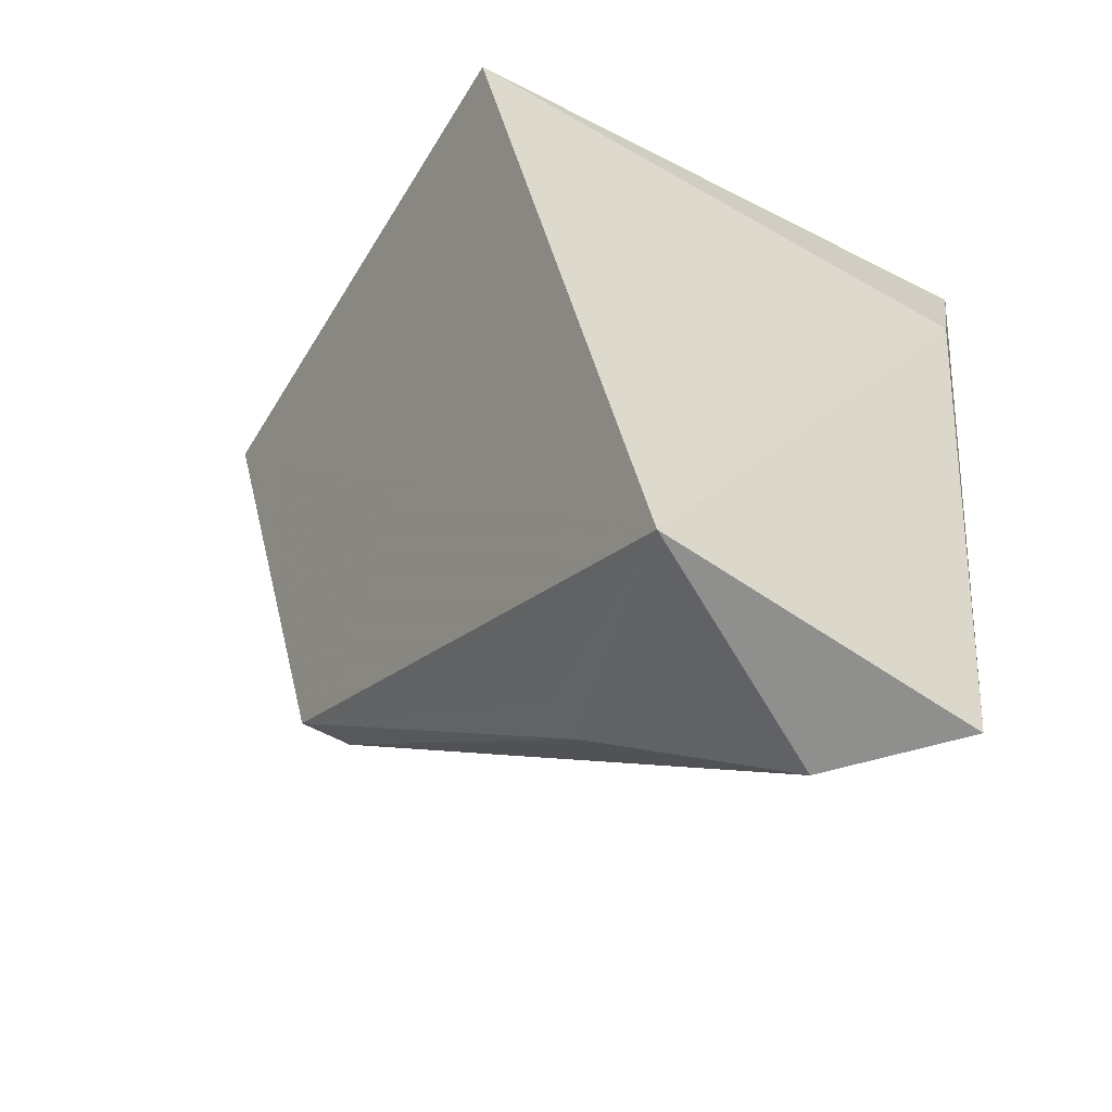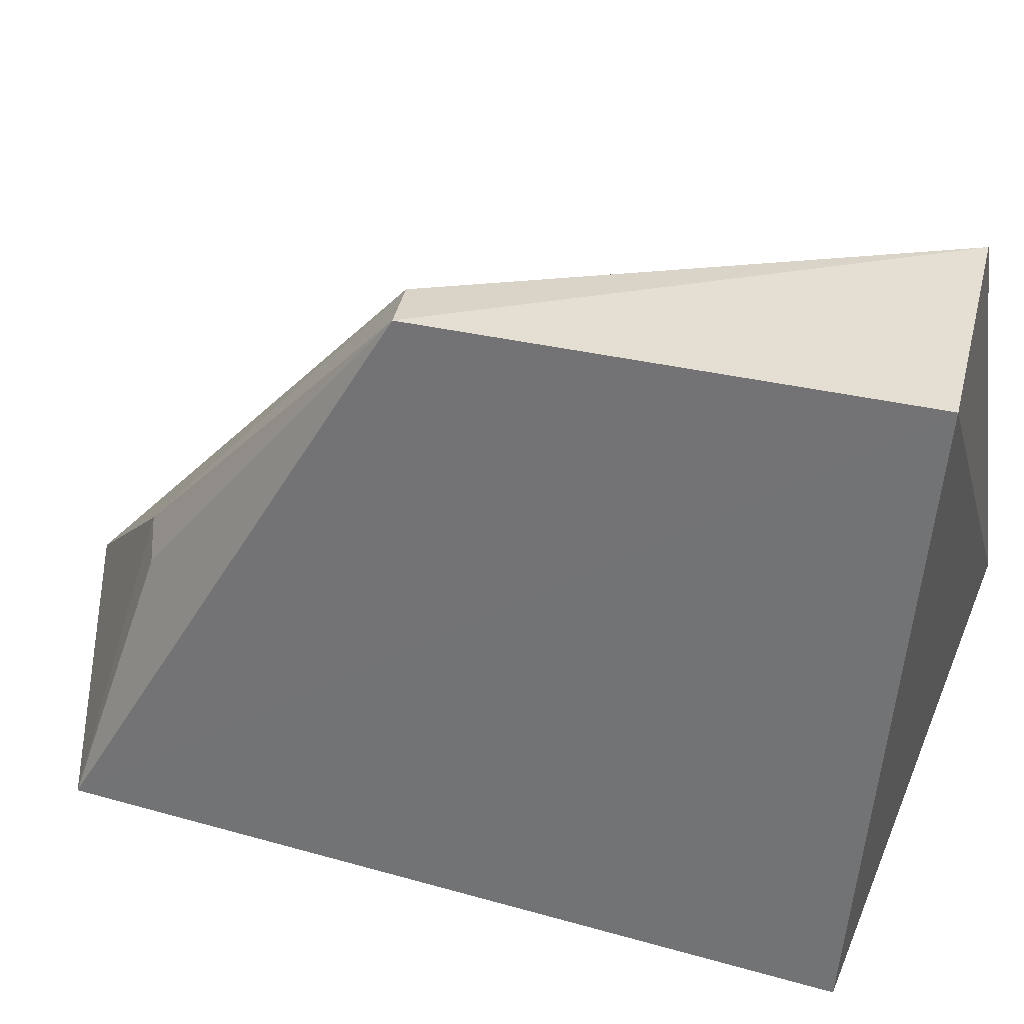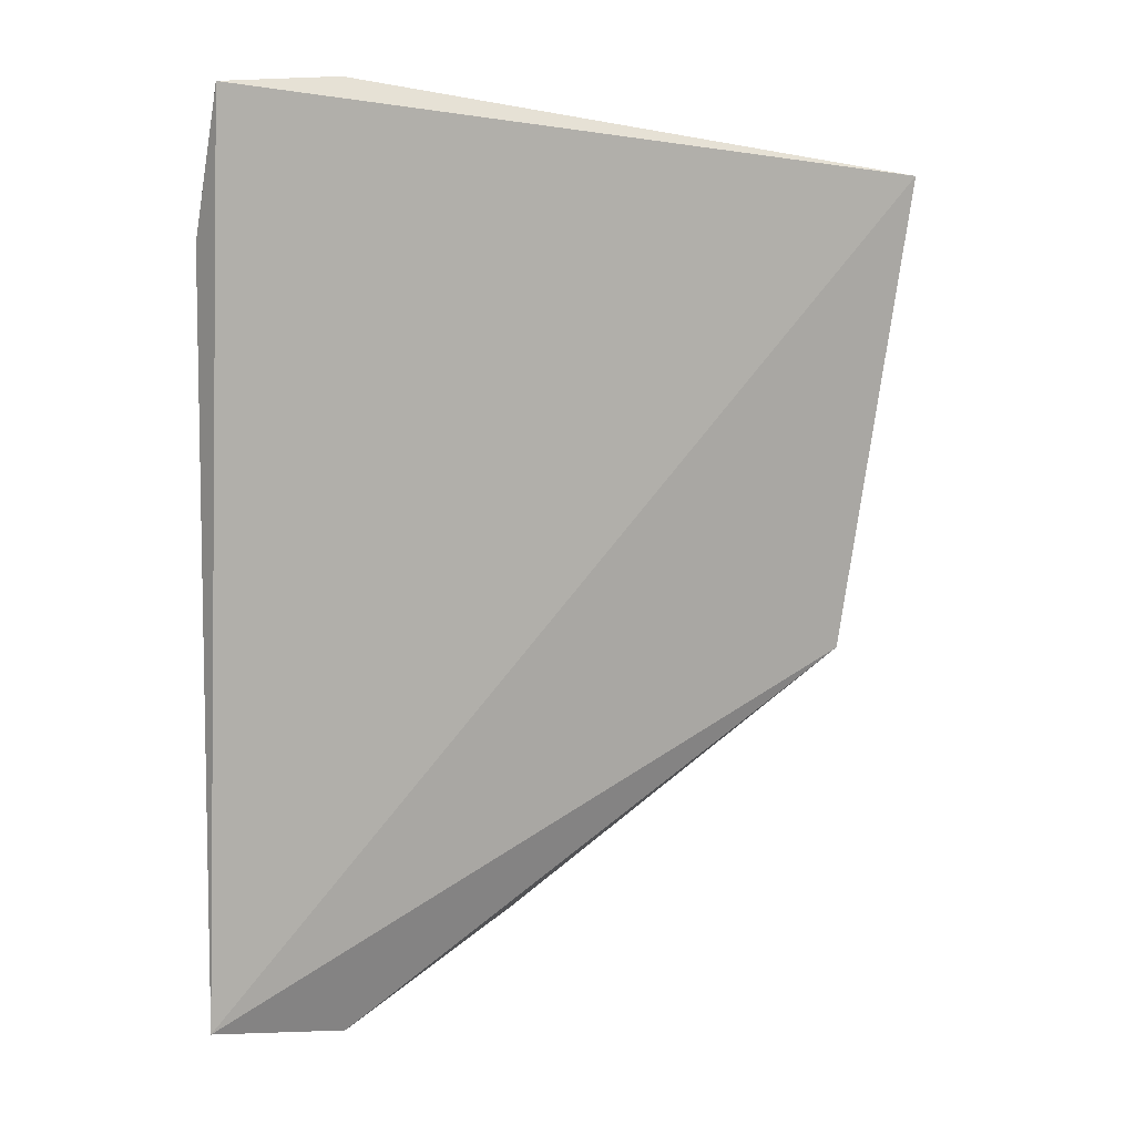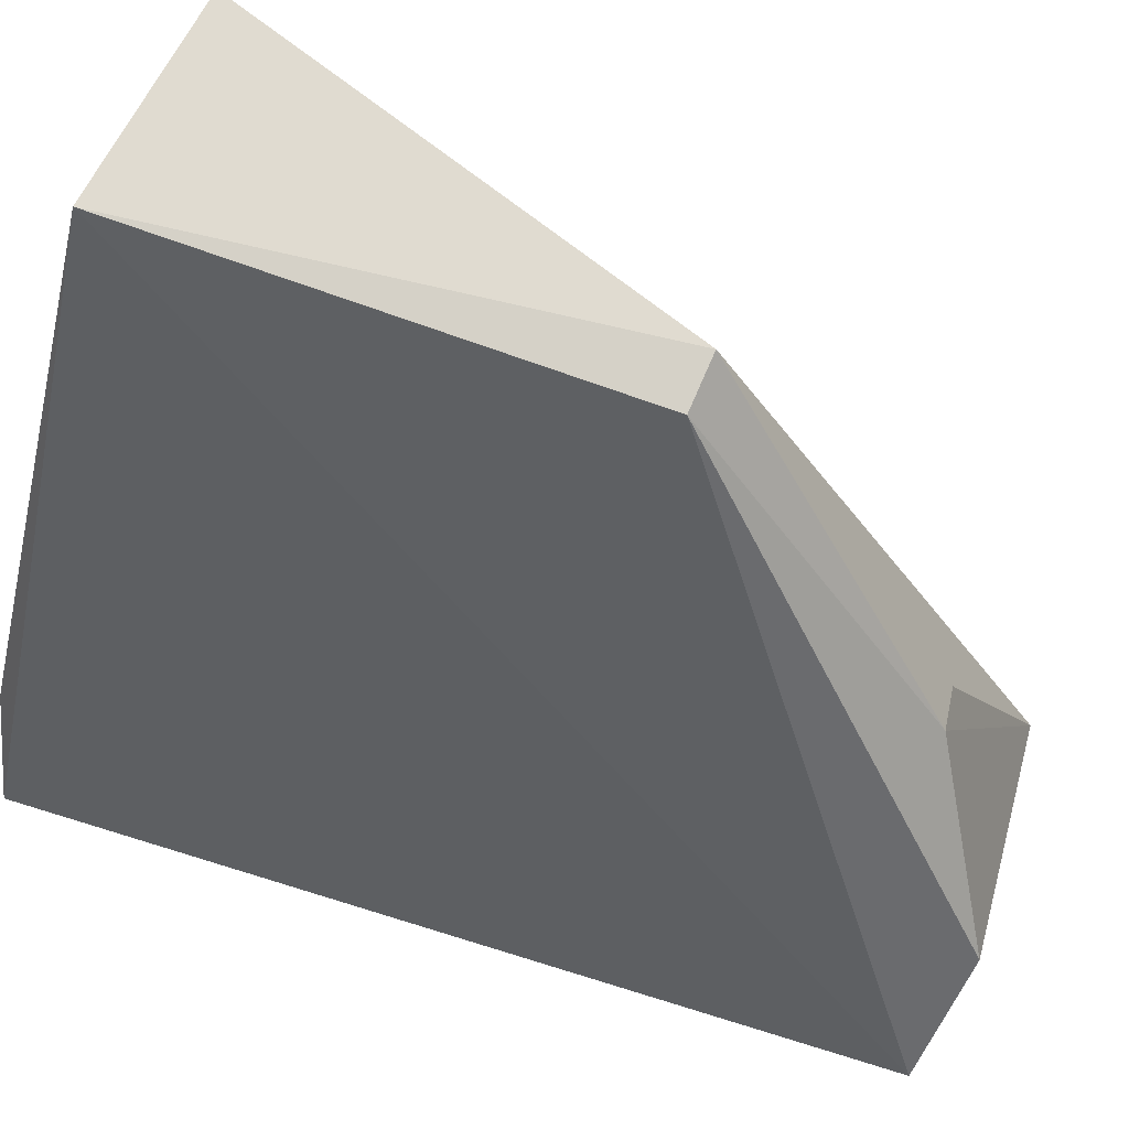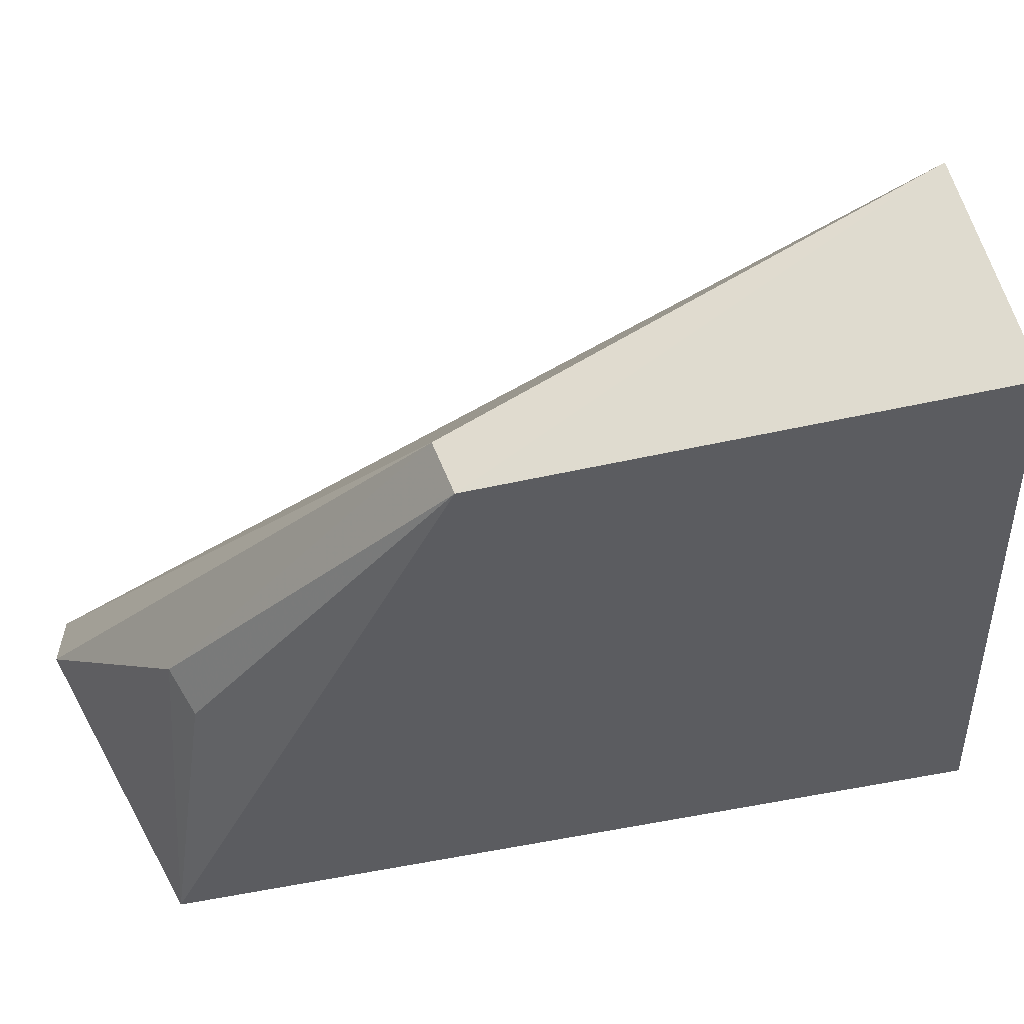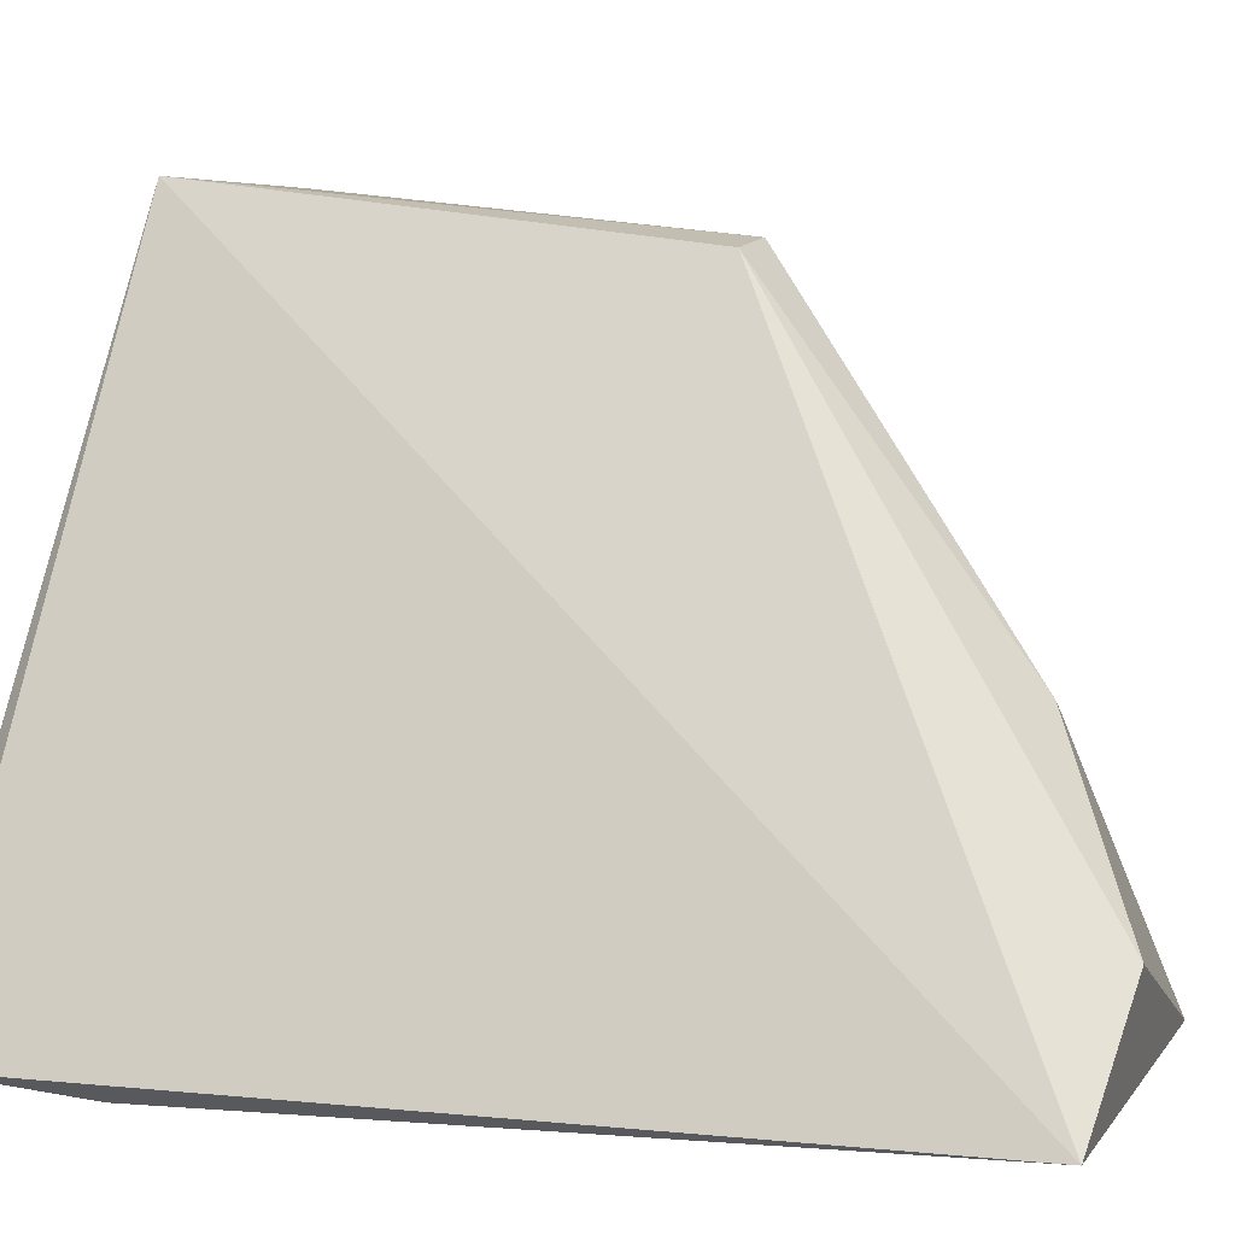
<metadata>
{"format":"obj","ext":"obj","renderer":"f3d","projection":"perspective","resolution":1024,"background":"white","views":[{"elev":-52.5,"azim":138.4,"up":"+Y"},{"elev":44.0,"azim":101.7,"up":"+Z"},{"elev":0.9,"azim":-94.7,"up":"+Y"},{"elev":66.3,"azim":-64.3,"up":"+Z"},{"elev":65.8,"azim":70.6,"up":"+Z"},{"elev":3.0,"azim":-64.2,"up":"+Z"}]}
</metadata>
<code>
v 0.009858 -0.03819 0.1059
v 0.01304 -0.03902 0.09114
v -0.001055 -0.03669 0.09131
v -0.002542 -0.03711 0.08855
v 0.002882 -0.05926 0.09133
v 0.009345 -0.05817 0.08923
v 0.004405 -0.03802 0.1058
v 0.007622 -0.05006 0.1044
v 0.0006772 -0.05887 0.0882
v -0.00137 -0.04054 0.08803
v 0.005818 -0.05667 0.09563
v 0.006235 -0.05009 0.1041
v 0.006958 -0.05641 0.0953
f 1 2 3
f 3 2 4
f 6 2 1
f 7 1 3
f 7 3 4
f 8 6 1
f 8 1 7
f 9 6 5
f 9 7 4
f 10 4 2
f 10 2 6
f 10 9 4
f 10 6 9
f 11 5 6
f 12 8 7
f 12 7 9
f 12 9 5
f 12 11 8
f 12 5 11
f 13 11 6
f 13 6 8
f 13 8 11

</code>
